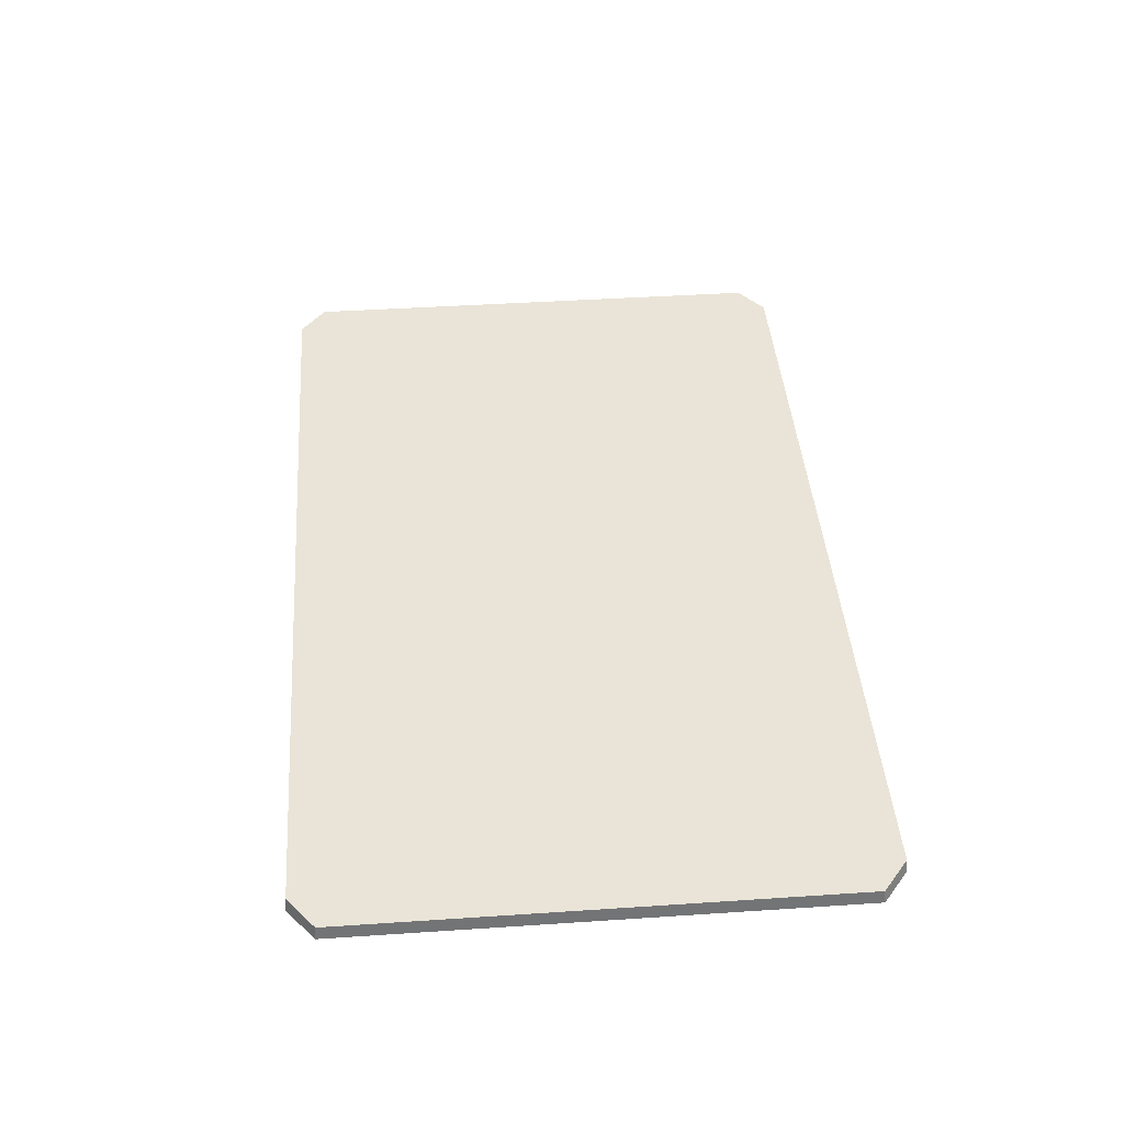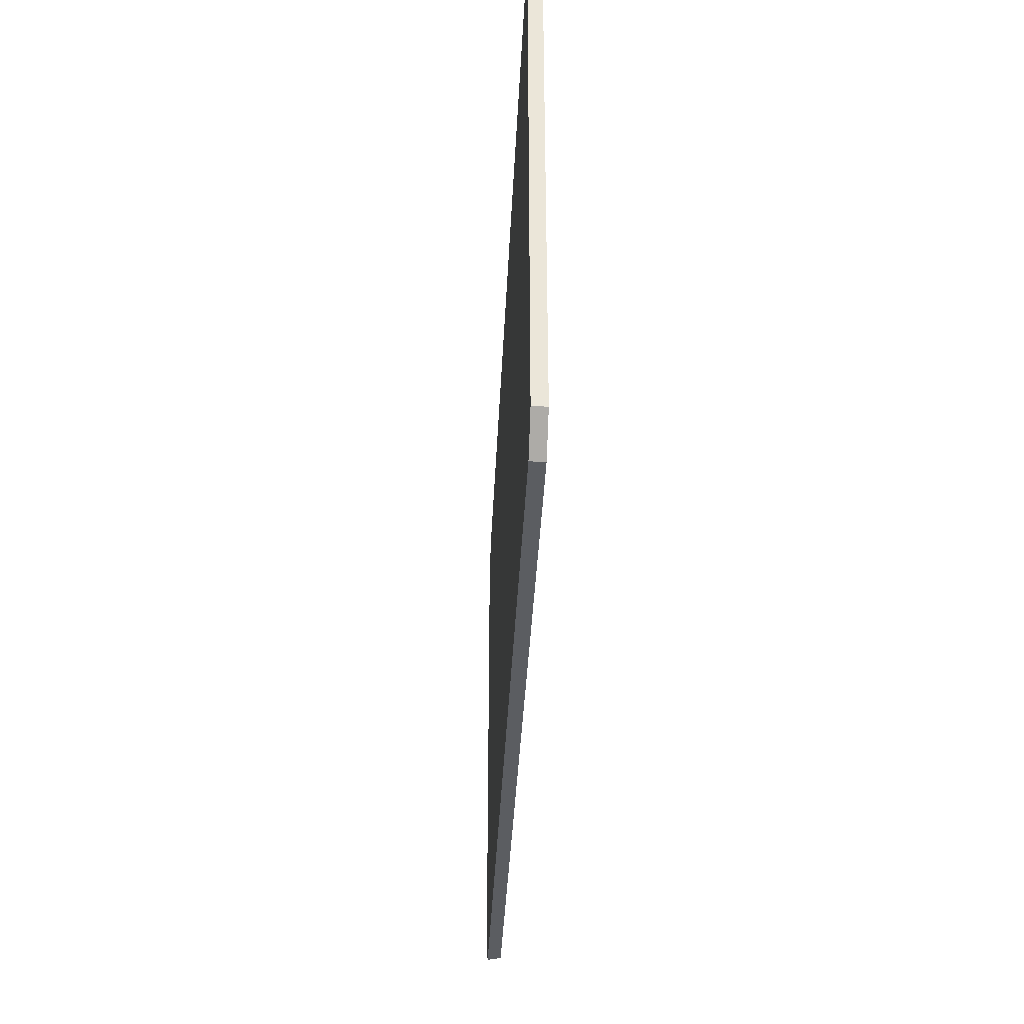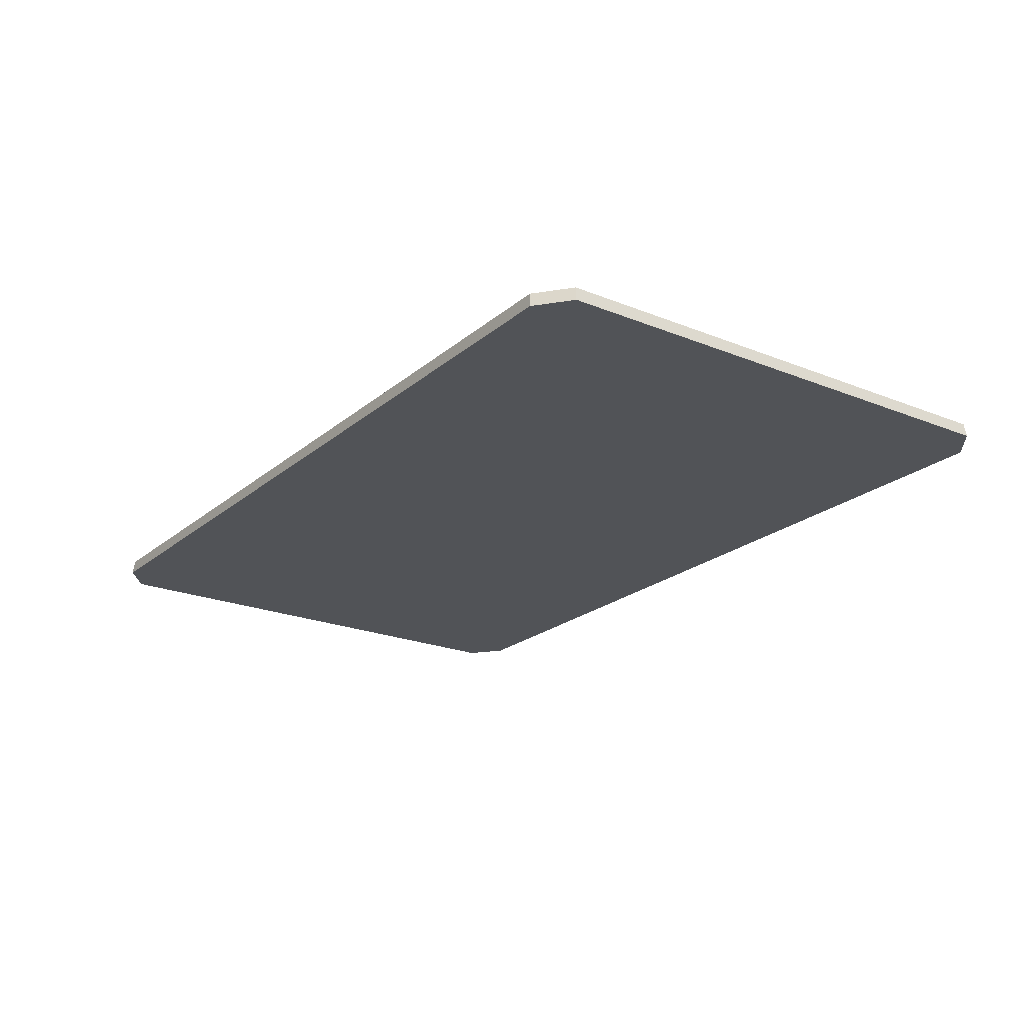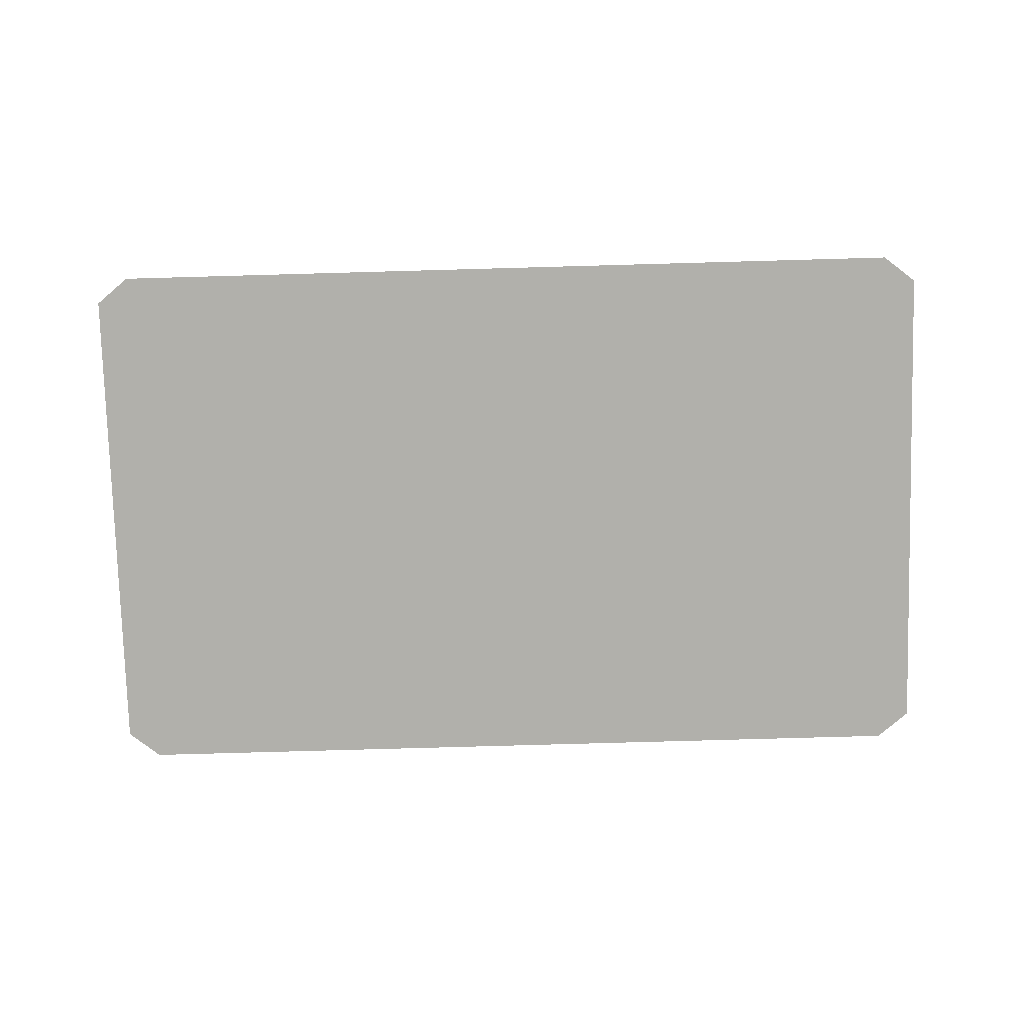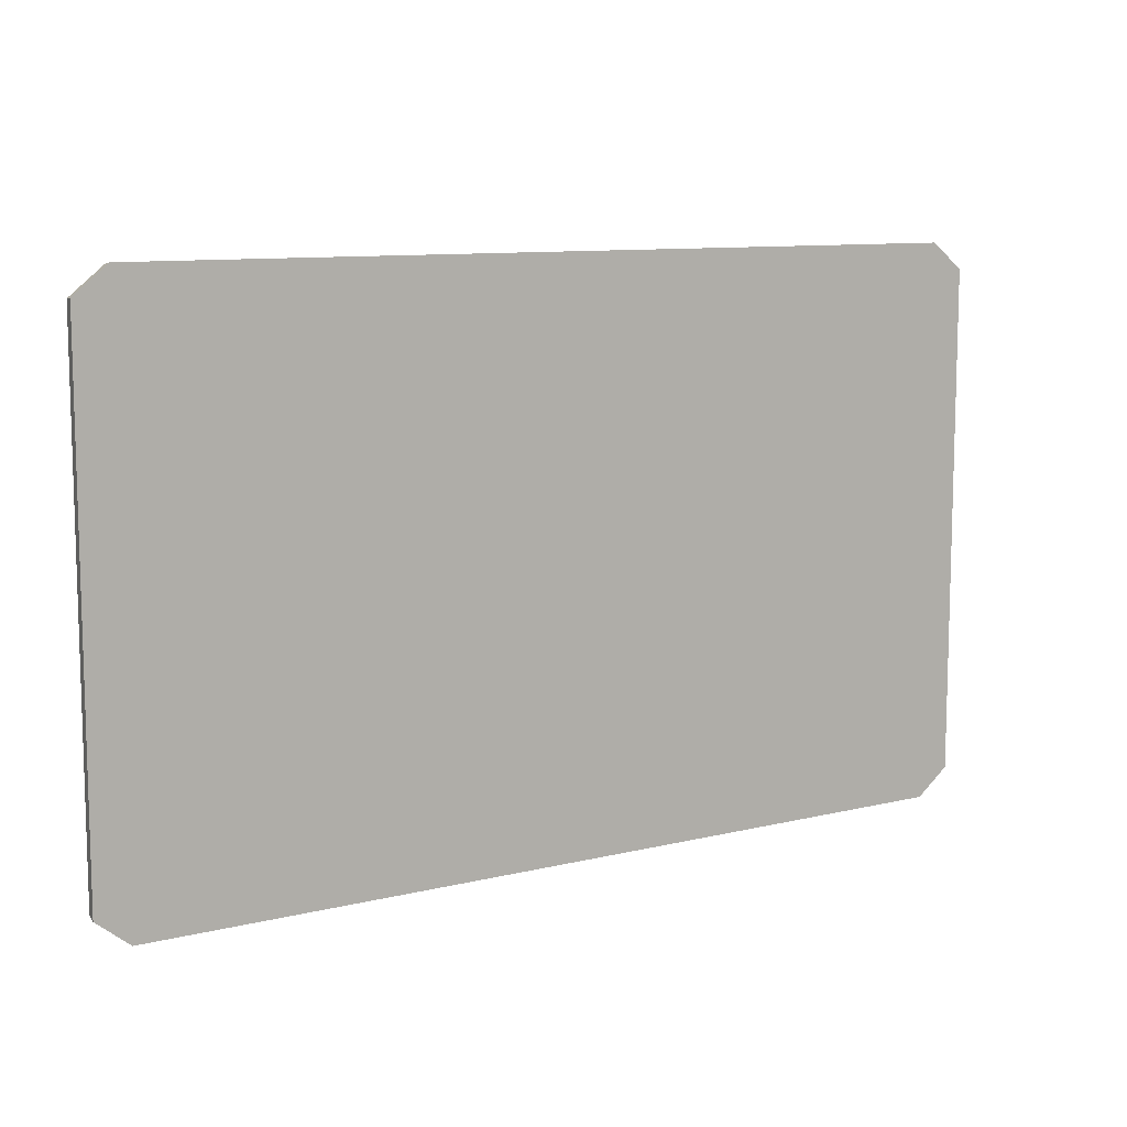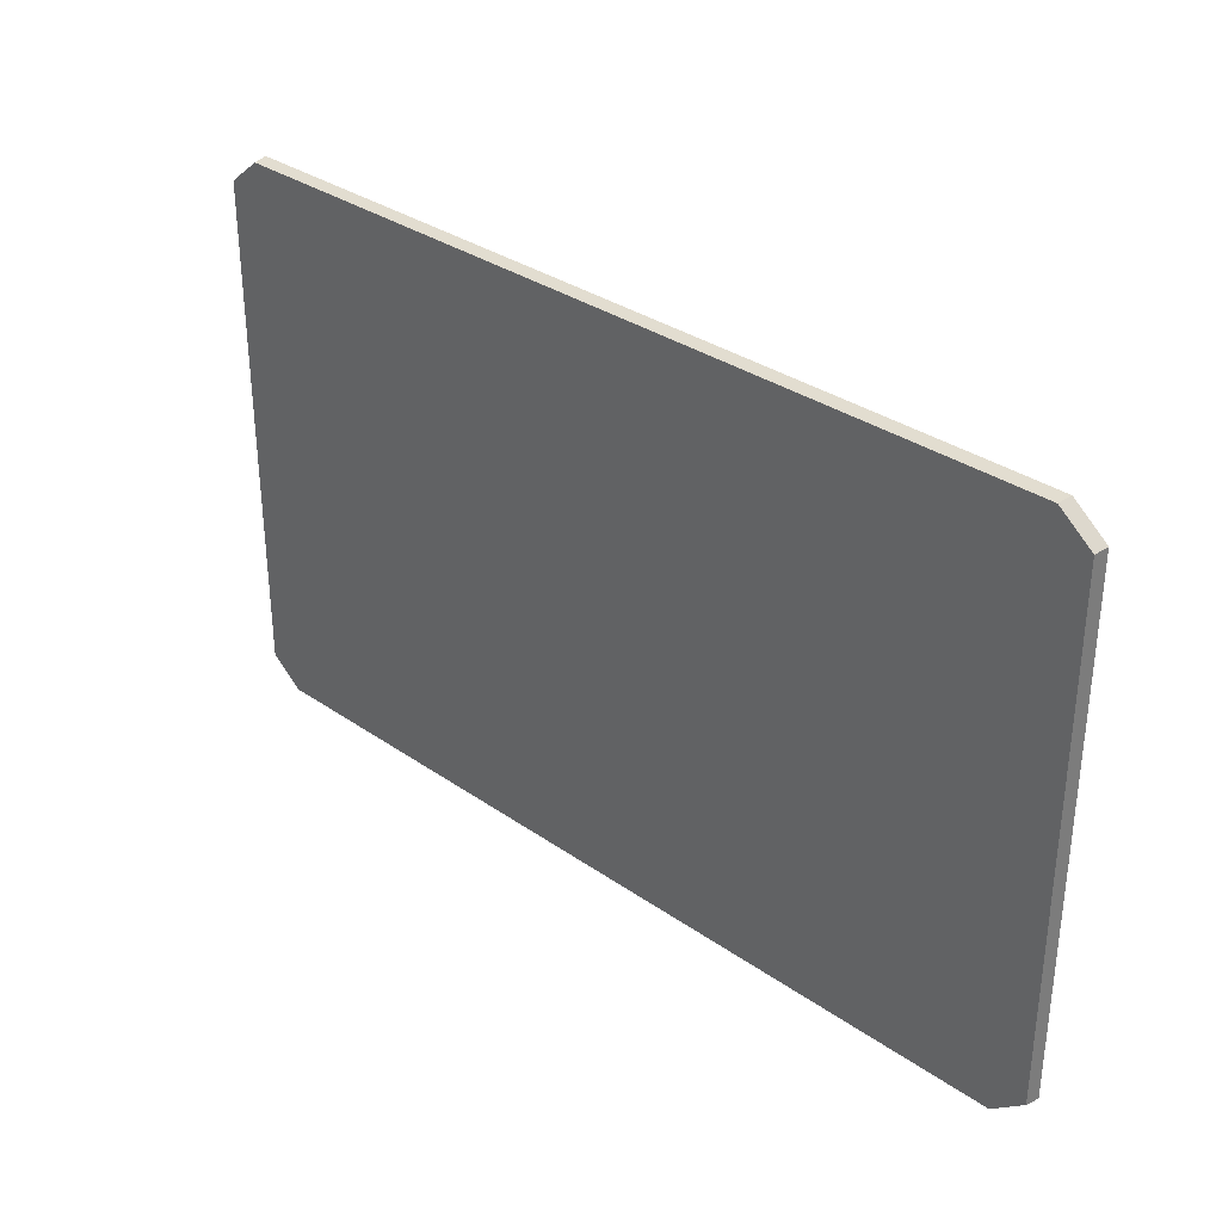
<metadata>
{"format":"obj","ext":"obj","renderer":"f3d","projection":"perspective","resolution":1024,"background":"white","views":[{"elev":43.2,"azim":-94.5,"up":"+Y"},{"elev":-37.7,"azim":87.4,"up":"+Z"},{"elev":-21.9,"azim":-125.2,"up":"+Y"},{"elev":-78.5,"azim":-178.4,"up":"+Y"},{"elev":9.9,"azim":-32.2,"up":"+Z"},{"elev":32.9,"azim":-136.2,"up":"+Z"}]}
</metadata>
<code>
g SM_Prop_Computer_Mousepad_02
v 0.2733 0 0.1512
v 0.272 0.008244 0.1505
v 0.272 0.008244 -0.1505
v 0.2733 0 -0.1512
v -0.272 0.008244 0.1505
v -0.2733 0 0.1512
v -0.2733 0 -0.1512
v -0.272 0.008244 -0.1505
v 0.2536 0 -0.1671
v 0.2523 0.008244 -0.1663
v -0.2523 0.008244 -0.1663
v -0.2535 0 -0.1671
v -0.2535 0 0.1671
v -0.2523 0.008244 0.1663
v 0.2523 0.008244 0.1663
v 0.2536 0 0.1671
v 0.2536 0 0.1671
v 0.2733 0 0.1512
v 0.2733 0 -0.1512
v 0.2536 0 -0.1671
v -0.2535 0 0.1671
v -0.2535 0 -0.1671
v -0.2733 0 0.1512
v -0.2733 0 -0.1512
v 0.2536 0 -0.1671
v 0.2733 0 -0.1512
v 0.272 0.008244 -0.1505
v 0.2523 0.008244 -0.1663
v 0.2523 0.008244 0.1663
v 0.272 0.008244 0.1505
v 0.2733 0 0.1512
v 0.2536 0 0.1671
v -0.2523 0.008244 -0.1663
v -0.272 0.008244 -0.1505
v -0.2733 0 -0.1512
v -0.2535 0 -0.1671
v -0.2535 0 0.1671
v -0.2733 0 0.1512
v -0.272 0.008244 0.1505
v -0.2523 0.008244 0.1663
v 0.2126 0.008244 0.1363
v 0.2126 0.008244 0.1106
v 0.2415 0.008244 0.1106
v 0.2415 0.008244 0.1363
v 0.2126 0.008244 0.1106
v 0.2077 0.008244 0.09906
v 0.2464 0.008244 0.09906
v 0.2013 0.008244 0.1063
v 0.2013 0.008244 0.1406
v 0.2415 0.008244 0.1106
v 0.2529 0.008244 0.1063
v 0.2126 0.008244 0.1363
v 0.2077 0.008244 0.1478
v 0.2464 0.008244 0.1478
v 0.2415 0.008244 0.1363
v 0.2529 0.008244 0.1406
v -0.2523 0.008244 0.1663
v 0.2077 0.008244 0.1478
v 0.2464 0.008244 0.1478
v 0.2523 0.008244 0.1663
v -0.272 0.008244 0.1505
v 0.2529 0.008244 0.1406
v 0.2013 0.008244 0.1406
v 0.272 0.008244 0.1505
v -0.272 0.008244 -0.1505
v 0.2529 0.008244 0.1063
v 0.2013 0.008244 0.1063
v 0.272 0.008244 -0.1505
v -0.2523 0.008244 -0.1663
v 0.2464 0.008244 0.09906
v 0.2077 0.008244 0.09906
v 0.2523 0.008244 -0.1663
g SM_Prop_Computer_Mousepad_02_0
f 3 2 1
f 4 3 1
f 7 6 5
f 8 7 5
f 11 10 9
f 12 11 9
f 15 14 13
f 16 15 13
f 19 18 17
f 20 19 17
f 20 17 21
f 22 20 21
f 21 23 22
f 23 24 22
f 27 26 25
f 28 27 25
f 31 30 29
f 32 31 29
f 35 34 33
f 36 35 33
f 39 38 37
f 40 39 37
f 43 42 41
f 44 43 41
f 47 46 45
f 45 46 48
f 45 48 49
f 50 47 45
f 50 51 47
f 52 45 49
f 52 49 53
f 52 53 54
f 50 55 51
f 55 52 54
f 55 56 51
f 55 54 56
f 59 58 57
f 60 59 57
f 57 58 61
f 62 59 60
f 58 63 61
f 64 62 60
f 61 63 65
f 66 62 64
f 63 67 65
f 68 66 64
f 65 67 69
f 70 66 68
f 67 71 69
f 72 70 68
f 69 71 72
f 71 70 72

</code>
